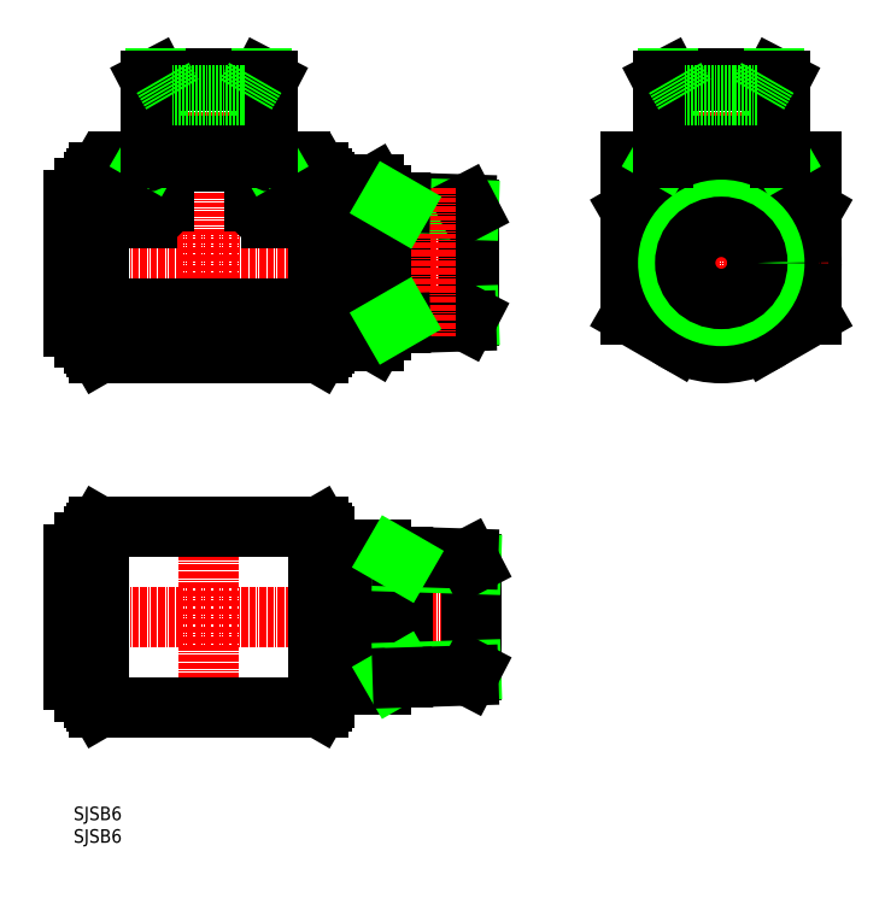
<metadata>
{"format":"dxf","ext":"dxf","renderer":"ezdxf+matplotlib","layout":"modelspace","background":"white","min_lineweight":24,"dpi":150}
</metadata>
<code>
0
SECTION
2
ENTITIES
0
INSERT
8
0
2
*U6
10
0
20
0
30
0
0
INSERT
8
0
2
*U7
10
0
20
0
30
0
0
LINE
8
CENTER
10
30
20
73.75
30
0
11
30
21
26.25
31
0
0
LINE
8
0
10
54.28
20
30
30
0
11
5.722
21
30
31
0
0
LINE
8
CENTER
10
94.32
20
50
30
0
11
-3.75
21
50
31
0
0
LINE
8
CENTER
10
94.32
20
128.5
30
0
11
-3.75
21
128.5
31
0
0
LINE
8
0
10
123.5
20
151
30
0
11
123.5
21
116.9
31
0
0
LINE
8
CENTER
10
143.5
20
104.7
30
0
11
143.5
21
174.2
31
0
0
LINE
8
0
10
163.5
20
116.9
30
0
11
163.5
21
151
31
0
0
CIRCLE
8
0
10
143.5
20
128.5
30
0
40
20
0
LINE
8
CENTER
10
167.2
20
128.5
30
0
11
119.7
21
128.5
31
0
0
LINE
8
0
10
123.5
20
116.9
30
0
11
133.5
21
111.2
31
0
0
LINE
8
0
10
153.5
20
111.2
30
0
11
163.5
21
116.9
31
0
0
LINE
8
0
10
163.5
20
151
30
0
11
123.5
21
151
31
0
0
LINE
8
0
10
133.5
20
145.8
30
0
11
123.5
21
140
31
0
0
LINE
8
0
10
163.5
20
140
30
0
11
153.5
21
145.8
31
0
0
LINE
8
0
10
5.722
20
108.5
30
0
11
5.722
21
148.5
31
0
0
LINE
8
CENTER
10
30
20
104.7
30
0
11
30
21
174.2
31
0
0
LINE
8
0
10
5
20
109.7
30
0
11
5
21
147.2
31
0
0
LINE
8
0
10
54.28
20
148.5
30
0
11
54.28
21
108.5
31
0
0
LINE
8
0
10
55
20
147.2
30
0
11
55
21
109.7
31
0
0
LINE
8
0
10
54.28
20
118.5
30
0
11
5.722
21
118.5
31
0
0
LINE
8
0
10
54.28
20
108.5
30
0
11
5.722
21
108.5
31
0
0
LINE
8
0
10
54.28
20
70
30
0
11
5.722
21
70
31
0
0
LINE
8
0
10
55
20
109.7
30
0
11
54.28
21
108.5
31
0
0
LINE
8
0
10
5
20
109.7
30
0
11
5.722
21
108.5
31
0
0
LINE
8
0
10
50.06
20
151
30
0
11
9.937
21
151
31
0
0
LINE
8
0
10
54.28
20
138.5
30
0
11
43.75
21
138.5
31
0
0
LINE
8
0
10
55
20
147.2
30
0
11
54.28
21
148.5
31
0
0
LINE
8
0
10
53.12
20
148.5
30
0
11
54.28
21
148.5
31
0
0
ARC
8
0
10
53.12
20
151.6
30
0
40
3.125
50
191.5
51
270
0
LINE
8
0
10
40
20
151
30
0
11
40
21
142.2
31
0
0
ARC
8
0
10
43.75
20
142.2
30
0
40
3.75
50
180
51
270
0
ARC
8
0
10
16.25
20
142.2
30
0
40
3.75
50
270
51
0
0
LINE
8
0
10
20
20
151
30
0
11
20
21
142.2
31
0
0
LINE
8
0
10
5.722
20
138.5
30
0
11
16.25
21
138.5
31
0
0
LINE
8
0
10
5.722
20
148.5
30
0
11
6.875
21
148.5
31
0
0
ARC
8
0
10
6.875
20
151.6
30
0
40
3.125
50
270
51
348.5
0
LINE
8
0
10
5
20
147.2
30
0
11
5.722
21
148.5
31
0
0
LINE
8
0
10
72.39
20
141.9
30
0
11
72.39
21
115.1
31
0
0
LINE
8
0
10
87.53
20
140.2
30
0
11
87.53
21
116.7
31
0
0
LINE
8
0
10
72.39
20
141.9
30
0
11
86.92
21
141.4
31
0
0
LINE
8
0
10
72.39
20
140.7
30
0
11
87.53
21
140.2
31
0
0
LINE
8
0
10
87.53
20
140.2
30
0
11
86.92
21
141.4
31
0
0
LINE
8
0
10
72.39
20
116.2
30
0
11
87.53
21
116.7
31
0
0
LINE
8
0
10
72.39
20
115.1
30
0
11
86.92
21
115.5
31
0
0
LINE
8
0
10
87.53
20
116.7
30
0
11
86.92
21
115.5
31
0
0
LINE
8
CENTER
10
78
20
145
30
0
11
78
21
112.2
31
0
0
LINE
8
0
10
4.1
20
112
30
0
11
4.1
21
145
31
0
0
LINE
8
0
10
2.4
20
145
30
0
11
2.4
21
112
31
0
0
LINE
8
0
10
4.4
20
110.5
30
0
11
4.4
21
146.5
31
0
0
LINE
8
0
10
-6.25e-07
20
114.5
30
0
11
-6.25e-07
21
142.5
31
0
0
LINE
8
0
10
2.4
20
114.5
30
0
11
-6.25e-07
21
114.5
31
0
0
LINE
8
0
10
5
20
110.5
30
0
11
4.4
21
110.5
31
0
0
LINE
8
0
10
4.1
20
112
30
0
11
2.4
21
112
31
0
0
LINE
8
0
10
4.4
20
114.5
30
0
11
4.1
21
114.5
31
0
0
LINE
8
0
10
-6.25e-07
20
142.5
30
0
11
2.4
21
142.5
31
0
0
LINE
8
0
10
2.4
20
145
30
0
11
4.1
21
145
31
0
0
LINE
8
0
10
4.4
20
142.5
30
0
11
4.1
21
142.5
31
0
0
LINE
8
0
10
4.4
20
146.5
30
0
11
5
21
146.5
31
0
0
LINE
8
0
10
55.6
20
110.5
30
0
11
55.6
21
146.5
31
0
0
LINE
8
0
10
55
20
110.5
30
0
11
55.6
21
110.5
31
0
0
LINE
8
0
10
55.6
20
146.5
30
0
11
55
21
146.5
31
0
0
LINE
8
0
10
67.95
20
143.5
30
0
11
67.95
21
128.5
31
0
0
LINE
8
0
10
67.95
20
143.5
30
0
11
67.95
21
128.5
31
0
0
ARC
8
0
10
39.29
20
128.5
30
0
40
28.66
50
0
51
17.59
0
LINE
8
0
10
66.61
20
119.8
30
0
11
55.6
21
119.8
31
0
0
LINE
8
0
10
66.61
20
111.2
30
0
11
55.6
21
111.2
31
0
0
ARC
8
0
10
39.29
20
128.5
30
0
40
28.66
50
342.4
51
0
0
LINE
8
0
10
67.95
20
128.5
30
0
11
67.95
21
113.5
31
0
0
ARC
8
0
10
60.29
20
115.5
30
0
40
7.667
50
325.6
51
34.38
0
LINE
8
0
10
67.95
20
113.5
30
0
11
66.61
21
111.2
31
0
0
LINE
8
0
10
66.61
20
137.1
30
0
11
55.6
21
137.1
31
0
0
LINE
8
0
10
55.6
20
145.8
30
0
11
66.61
21
145.8
31
0
0
ARC
8
0
10
60.29
20
141.5
30
0
40
7.667
50
325.6
51
34.38
0
LINE
8
0
10
66.61
20
145.8
30
0
11
67.95
21
143.5
31
0
0
LINE
8
0
10
5.722
20
30
30
0
11
5.722
21
70
31
0
0
LINE
8
0
10
5
20
31.25
30
0
11
5
21
68.75
31
0
0
LINE
8
0
10
5
20
31.25
30
0
11
5.722
21
30
31
0
0
LINE
8
0
10
5
20
68.75
30
0
11
5.722
21
70
31
0
0
LINE
8
0
10
4.1
20
33.5
30
0
11
4.1
21
66.5
31
0
0
LINE
8
0
10
2.4
20
66.5
30
0
11
2.4
21
33.5
31
0
0
LINE
8
0
10
4.4
20
32
30
0
11
4.4
21
68
31
0
0
LINE
8
0
10
-6.25e-07
20
36
30
0
11
-6.25e-07
21
64
31
0
0
LINE
8
0
10
2.4
20
36
30
0
11
-6.25e-07
21
36
31
0
0
LINE
8
0
10
5
20
32
30
0
11
4.4
21
32
31
0
0
LINE
8
0
10
4.1
20
33.5
30
0
11
2.4
21
33.5
31
0
0
LINE
8
0
10
4.4
20
36
30
0
11
4.1
21
36
31
0
0
LINE
8
0
10
-6.25e-07
20
64
30
0
11
2.4
21
64
31
0
0
LINE
8
0
10
2.4
20
66.5
30
0
11
4.1
21
66.5
31
0
0
LINE
8
0
10
4.4
20
64
30
0
11
4.1
21
64
31
0
0
LINE
8
0
10
4.4
20
68
30
0
11
5
21
68
31
0
0
LINE
8
0
10
54.28
20
70
30
0
11
54.28
21
30
31
0
0
LINE
8
0
10
55
20
68.75
30
0
11
55
21
31.25
31
0
0
LINE
8
0
10
55
20
31.25
30
0
11
54.28
21
30
31
0
0
LINE
8
0
10
55
20
68.75
30
0
11
54.28
21
70
31
0
0
LINE
8
0
10
55.6
20
32
30
0
11
55.6
21
68
31
0
0
LINE
8
0
10
55
20
32
30
0
11
55.6
21
32
31
0
0
LINE
8
0
10
55.6
20
68
30
0
11
55
21
68
31
0
0
ARC
8
0
10
45.75
20
42.5
30
0
40
22.17
50
340.2
51
19.77
0
LINE
8
0
10
67.95
20
50
30
0
11
67.95
21
35
31
0
0
LINE
8
0
10
67.95
20
35
30
0
11
55.6
21
35
31
0
0
LINE
8
0
10
55.6
20
50
30
0
11
66.61
21
50
31
0
0
LINE
8
0
10
67.95
20
65
30
0
11
55.6
21
65
31
0
0
ARC
8
0
10
45.75
20
57.5
30
0
40
22.17
50
340.2
51
19.77
0
LINE
8
0
10
67.95
20
65
30
0
11
67.95
21
50
31
0
0
LINE
8
0
10
67.95
20
65
30
0
11
67.95
21
50
31
0
0
LINE
8
0
10
72.89
20
63.4
30
0
11
72.89
21
36.6
31
0
0
LINE
8
0
10
88.03
20
61.76
30
0
11
88.03
21
38.24
31
0
0
LINE
8
0
10
67.95
20
63.55
30
0
11
72.89
21
63.4
31
0
0
LINE
8
0
10
72.89
20
62.23
30
0
11
88.03
21
61.76
31
0
0
LINE
8
0
10
88.03
20
61.76
30
0
11
87.42
21
62.94
31
0
0
LINE
8
0
10
72.89
20
37.77
30
0
11
88.03
21
38.24
31
0
0
LINE
8
0
10
67.95
20
36.45
30
0
11
72.89
21
36.6
31
0
0
LINE
8
0
10
88.03
20
38.24
30
0
11
87.42
21
37.06
31
0
0
LINE
8
0
10
70.76
20
36.54
30
0
11
72.89
21
37.77
31
0
0
LINE
8
0
10
72.89
20
36.6
30
0
11
87.42
21
37.06
31
0
0
LINE
8
0
10
72.89
20
63.4
30
0
11
87.42
21
62.94
31
0
0
LINE
8
0
10
72.89
20
62.23
30
0
11
70.76
21
63.46
31
0
0
LINE
8
0
10
67.95
20
142
30
0
11
72.39
21
141.9
31
0
0
LINE
8
0
10
67.95
20
114.9
30
0
11
72.39
21
115.1
31
0
0
LINE
8
0
10
70.26
20
115
30
0
11
72.39
21
116.2
31
0
0
LINE
8
0
10
72.39
20
140.7
30
0
11
70.26
21
141.9
31
0
0
CIRCLE
8
0
10
143.5
20
128.5
30
0
40
18
0
CIRCLE
8
0
10
143.5
20
128.5
30
0
40
12.94
0
CIRCLE
8
0
10
143.5
20
128.5
30
0
40
15
0
POLYLINE
8
0
66
     1
10
0
20
0
30
0
70
     1
0
VERTEX
8
0
10
158.5
20
137.1
30
0
0
VERTEX
8
0
10
143.5
20
145.8
30
0
0
VERTEX
8
0
10
128.5
20
137.1
30
0
0
VERTEX
8
0
10
128.5
20
119.8
30
0
0
VERTEX
8
0
10
143.5
20
111.2
30
0
0
VERTEX
8
0
10
158.5
20
119.8
30
0
0
SEQEND
8
0
0
CIRCLE
8
0
10
143.5
20
128.5
30
0
40
11.76
0
CIRCLE
8
0
10
143.5
20
128.5
30
0
40
8
0
LINE
8
0
10
18.24
20
169.5
30
0
11
41.76
21
169.5
31
0
0
LINE
8
0
10
18.24
20
169.5
30
0
11
17.06
21
168.9
31
0
0
LINE
8
0
10
41.76
20
169.5
30
0
11
42.94
21
168.9
31
0
0
LINE
8
0
10
42.94
20
152.3
30
0
11
41.76
21
154.3
31
0
0
LINE
8
0
10
18.24
20
154.3
30
0
11
17.06
21
152.3
31
0
0
LINE
8
0
10
18.24
20
154.3
30
0
11
18.24
21
169.5
31
0
0
LINE
8
0
10
17.06
20
151.8
30
0
11
17.06
21
168.9
31
0
0
LINE
8
0
10
41.76
20
154.3
30
0
11
41.76
21
169.5
31
0
0
LINE
8
0
10
42.94
20
151.8
30
0
11
42.94
21
168.9
31
0
0
LINE
8
0
10
17.06
20
154.3
30
0
11
42.94
21
154.3
31
0
0
LINE
8
0
10
17.06
20
168.9
30
0
11
42.94
21
168.9
31
0
0
LINE
8
0
10
40.25
20
169.5
30
0
11
38
21
165.6
31
0
0
LINE
8
0
10
38
20
165.6
30
0
11
22
21
165.6
31
0
0
LINE
8
0
10
19.75
20
169.5
30
0
11
22
21
165.6
31
0
0
ARC
8
0
10
43.74
20
151.8
30
0
40
0.8
50
180
51
270
0
ARC
8
0
10
16.26
20
151.8
30
0
40
0.8
50
270
51
0
0
ARC
8
0
10
129.7
20
151.8
30
0
40
0.8
50
270
51
0
0
ARC
8
0
10
157.2
20
151.8
30
0
40
0.8
50
180
51
270
0
LINE
8
0
10
131.7
20
169.5
30
0
11
155.2
21
169.5
31
0
0
LINE
8
0
10
131.7
20
169.5
30
0
11
130.5
21
168.9
31
0
0
LINE
8
0
10
155.2
20
169.5
30
0
11
156.4
21
168.9
31
0
0
LINE
8
0
10
156.4
20
152.3
30
0
11
155.2
21
154.3
31
0
0
LINE
8
0
10
131.7
20
154.3
30
0
11
130.5
21
152.3
31
0
0
LINE
8
0
10
131.7
20
154.3
30
0
11
131.7
21
169.5
31
0
0
LINE
8
0
10
130.5
20
151.8
30
0
11
130.5
21
168.9
31
0
0
LINE
8
0
10
155.2
20
154.3
30
0
11
155.2
21
169.5
31
0
0
LINE
8
0
10
156.4
20
151.8
30
0
11
156.4
21
168.9
31
0
0
LINE
8
0
10
130.5
20
154.3
30
0
11
156.4
21
154.3
31
0
0
LINE
8
0
10
130.5
20
168.9
30
0
11
156.4
21
168.9
31
0
0
LINE
8
0
10
153.7
20
169.5
30
0
11
151.5
21
165.6
31
0
0
LINE
8
0
10
151.5
20
165.6
30
0
11
135.5
21
165.6
31
0
0
LINE
8
0
10
133.2
20
169.5
30
0
11
135.5
21
165.6
31
0
0
ENDSEC
0
EOF

</code>
